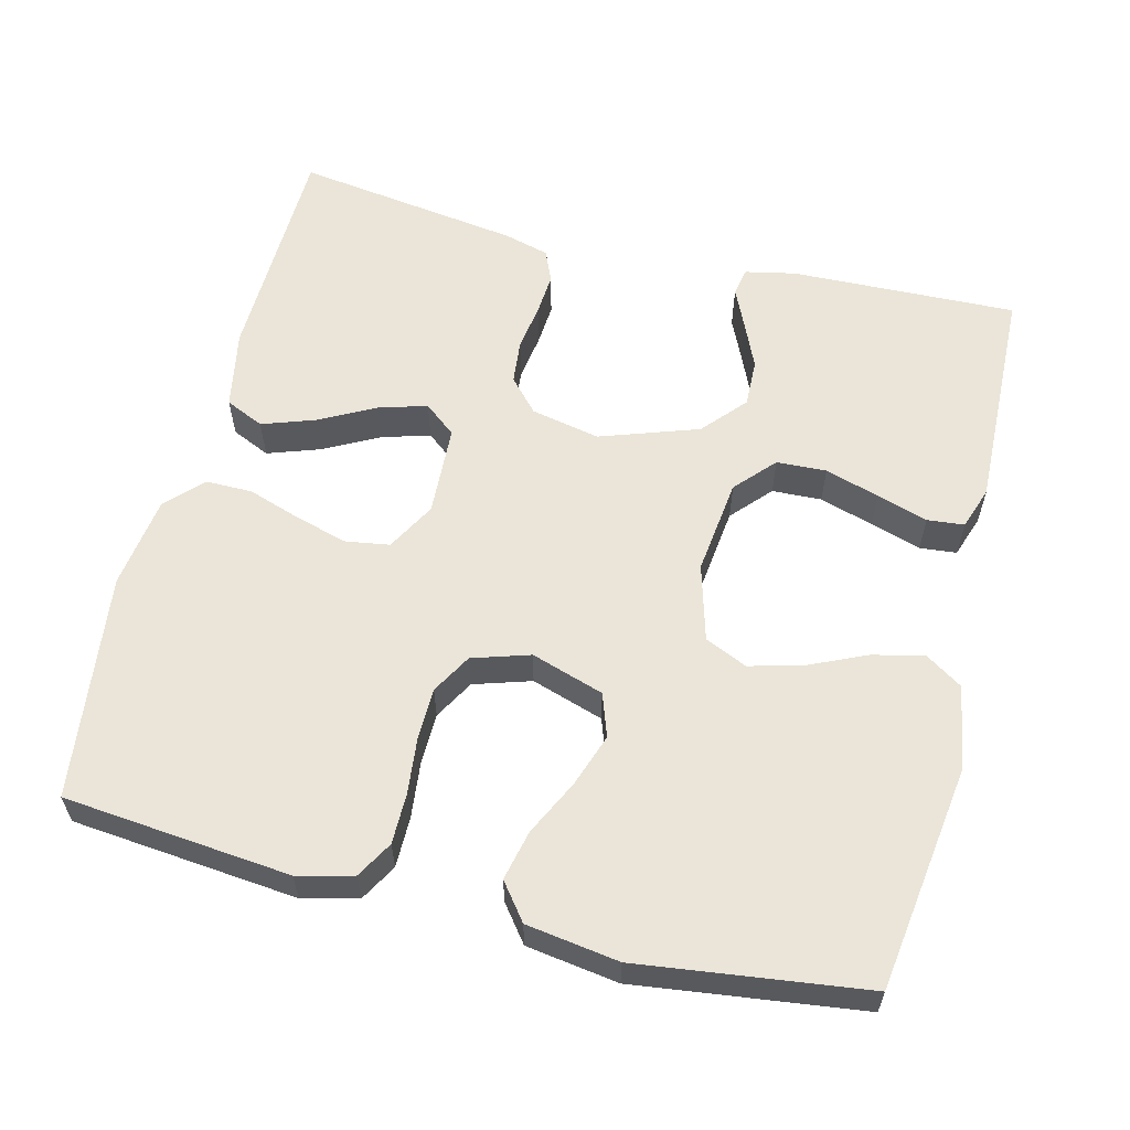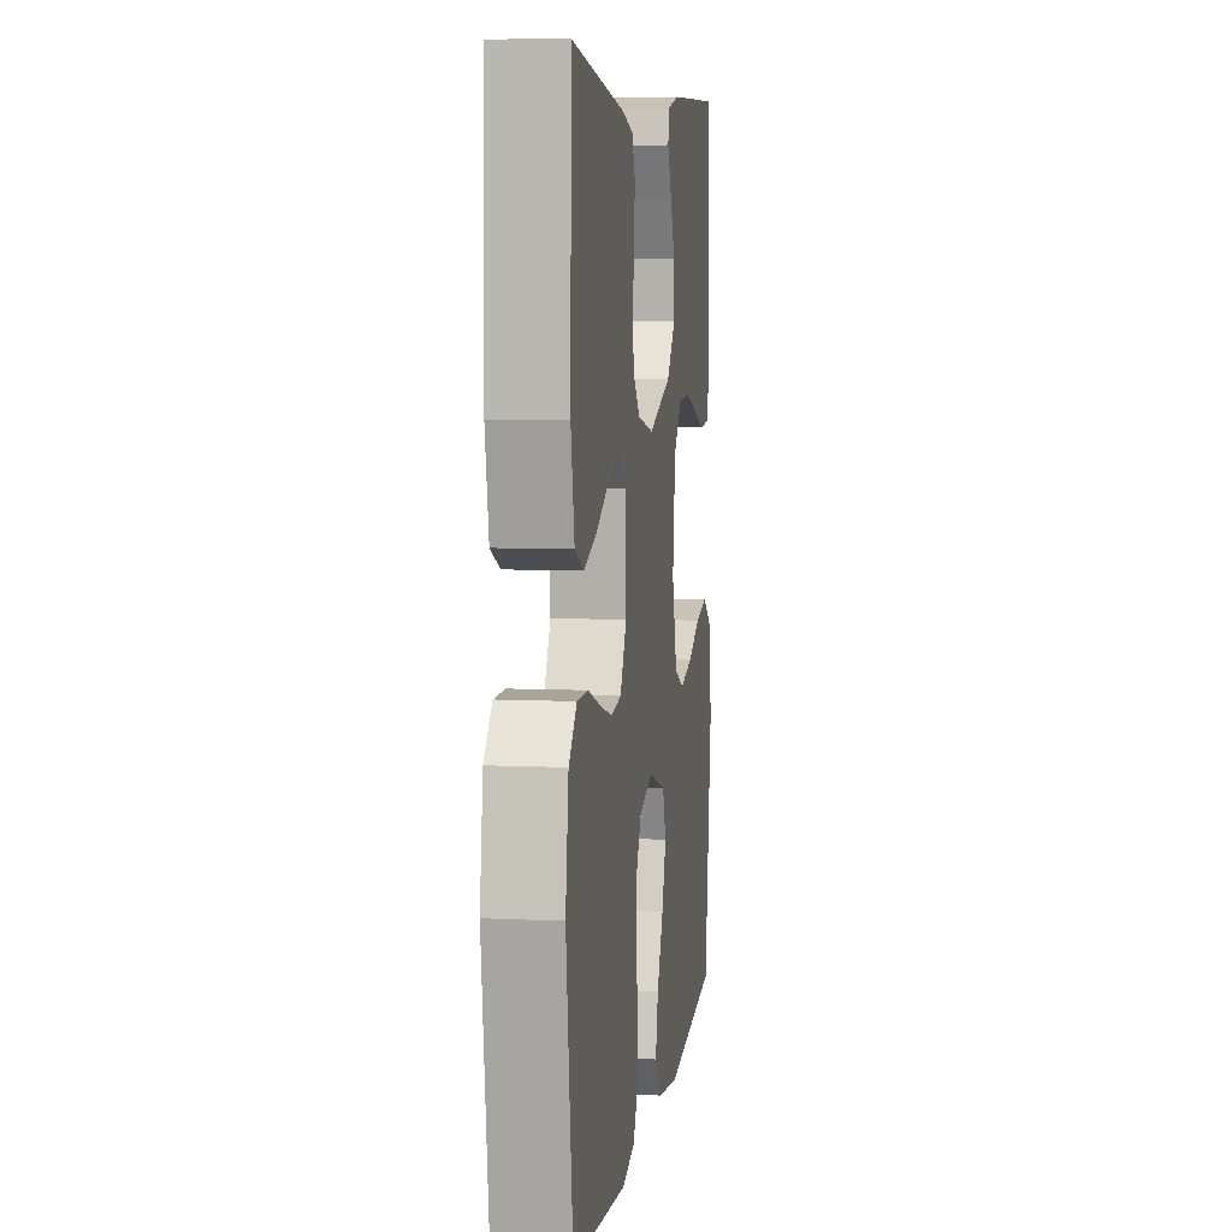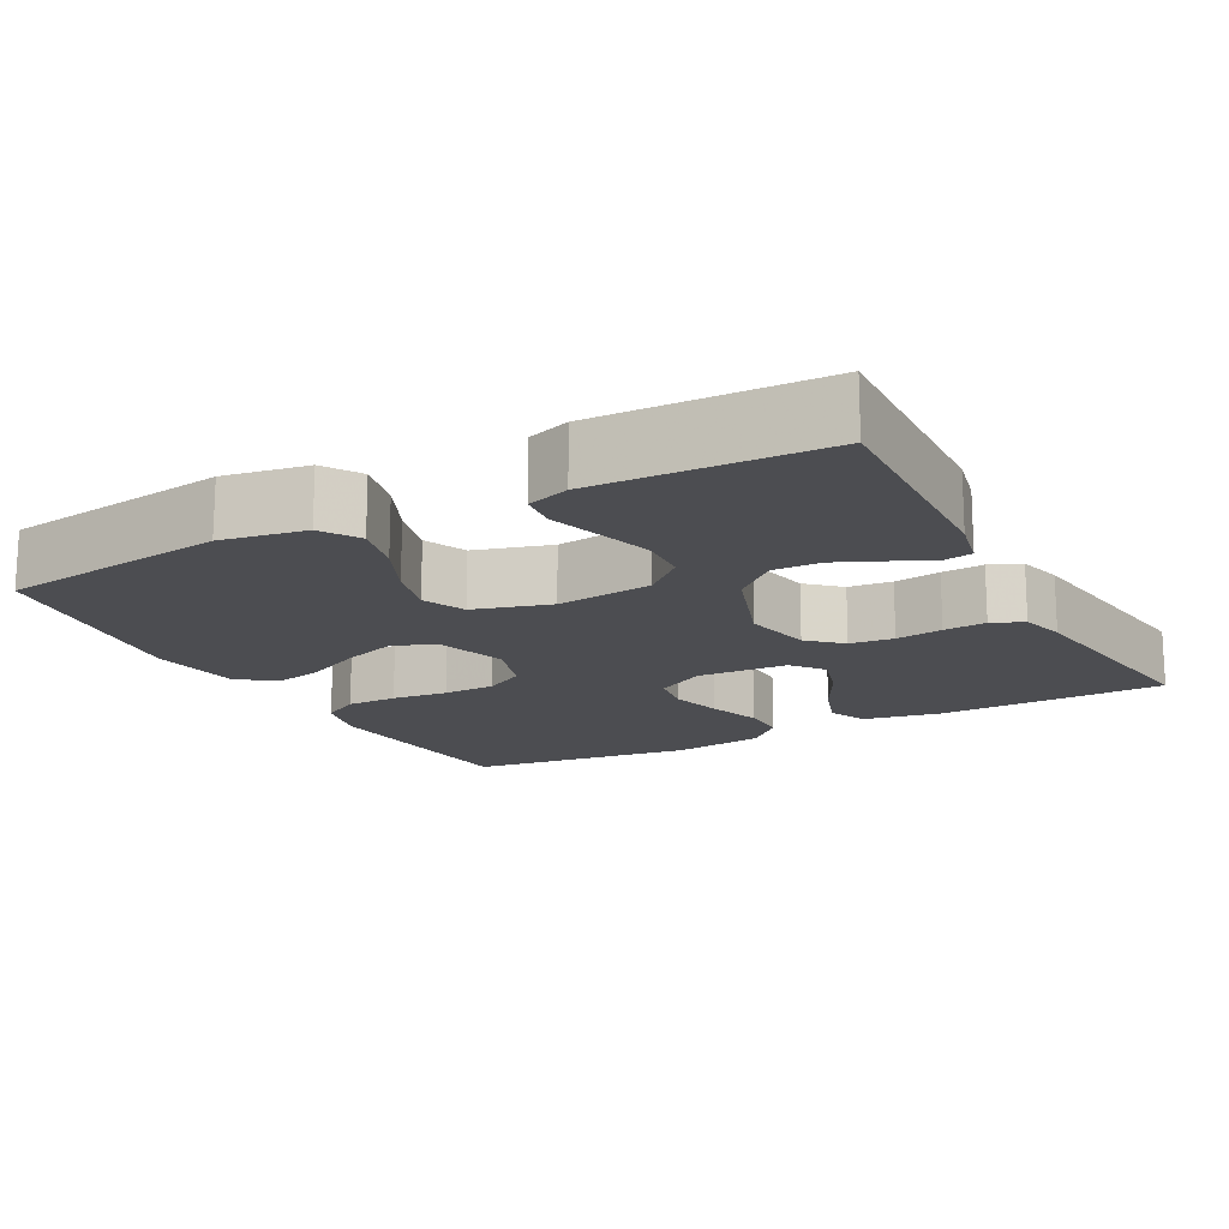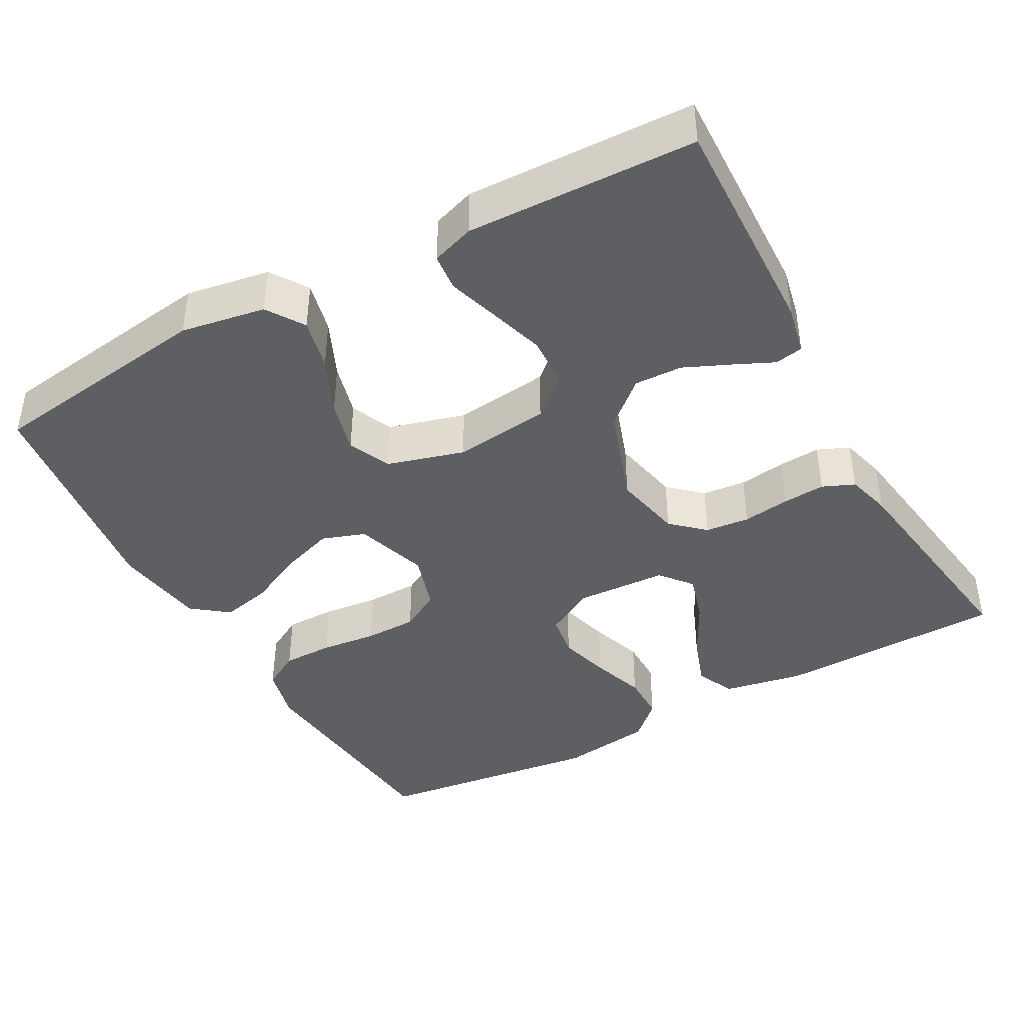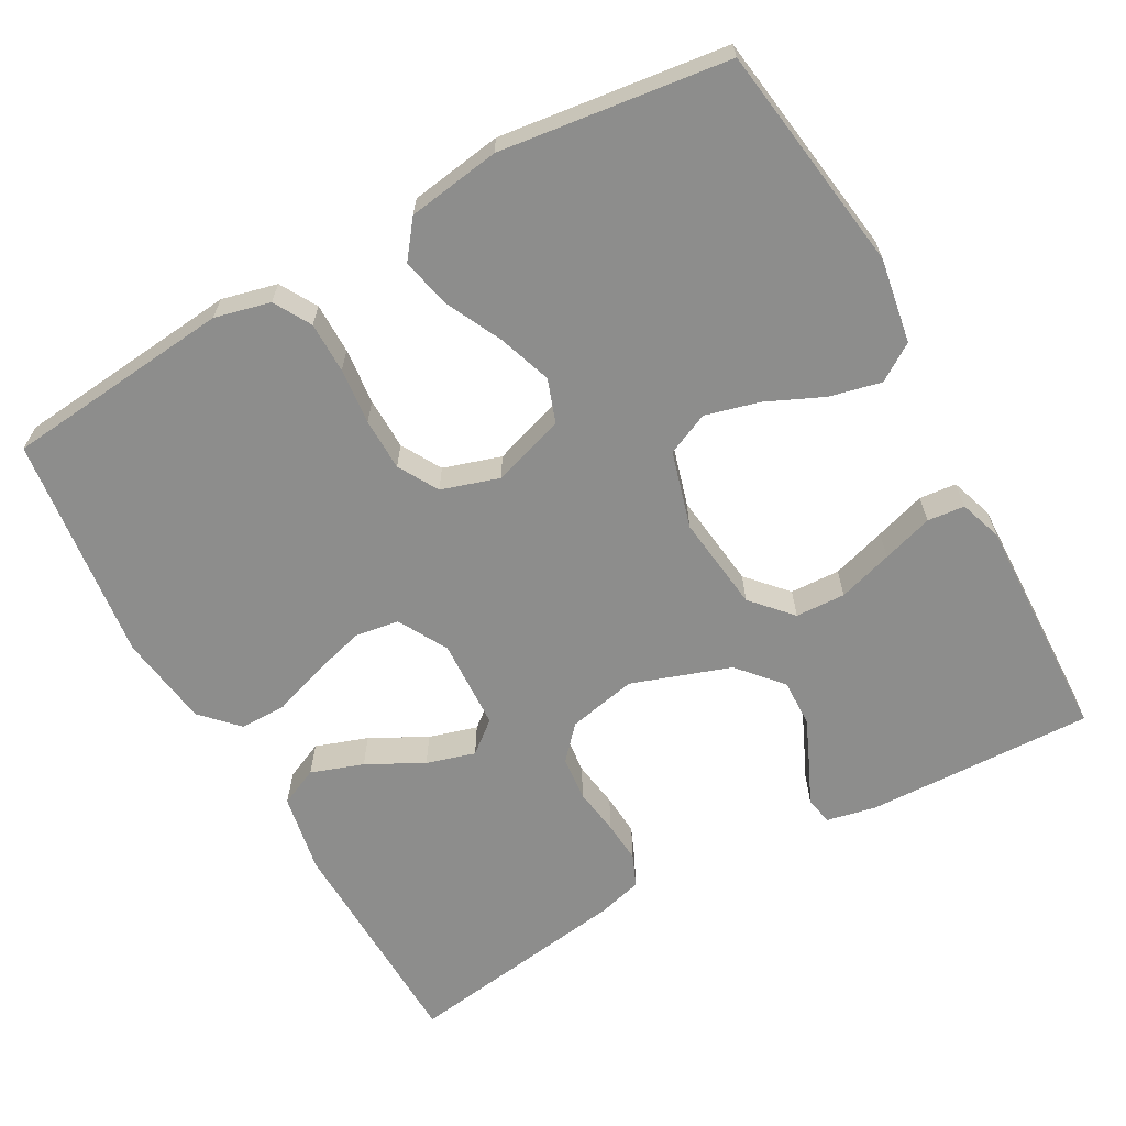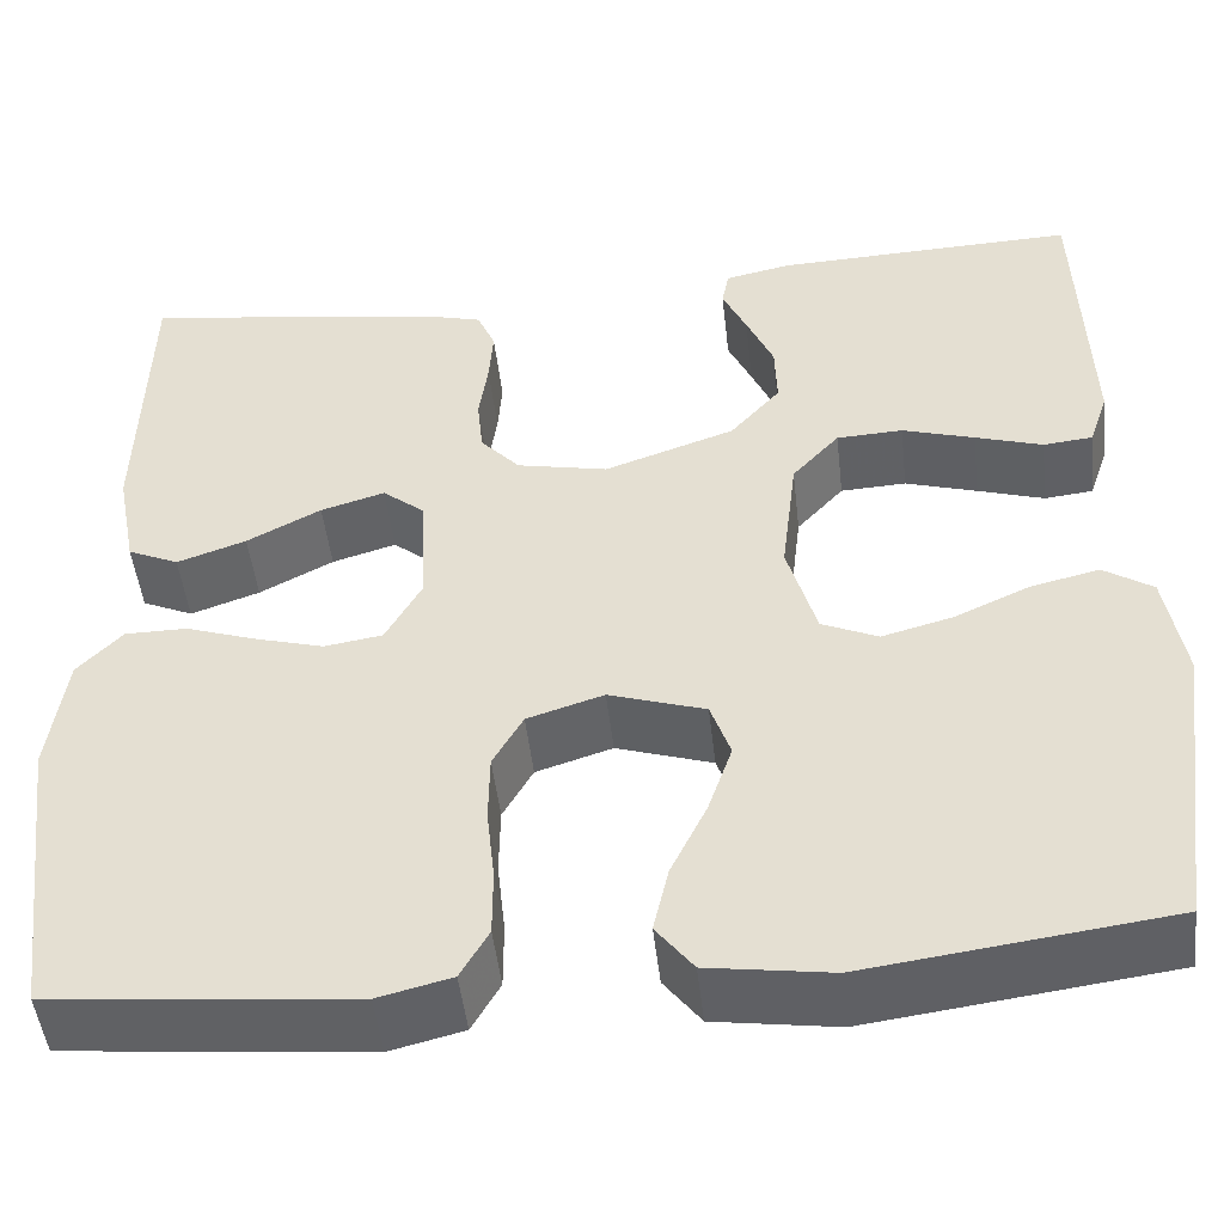
<metadata>
{"format":"obj","ext":"obj","renderer":"f3d","projection":"perspective","resolution":1024,"background":"white","views":[{"elev":59.4,"azim":-165.9,"up":"+Y"},{"elev":7.0,"azim":98.0,"up":"+Z"},{"elev":-16.2,"azim":-62.0,"up":"+Y"},{"elev":-41.6,"azim":-61.2,"up":"+Y"},{"elev":-64.5,"azim":-150.8,"up":"+Y"},{"elev":-48.4,"azim":-173.6,"up":"+Z"}]}
</metadata>
<code>
v -0.5 0.07 -0.5
v -0.542 0.07 -0.2
v -0.523 0.07 -0.089
v -0.474 0.07 -0.057
v -0.406 0.07 -0.073
v -0.331 0.07 -0.107
v -0.26 0.07 -0.126
v -0.204 0.07 -0.101
v -0.175 0.07 0
v -0.19 0.07 0.127
v -0.237 0.07 0.179
v -0.303 0.07 0.182
v -0.375 0.07 0.16
v -0.442 0.07 0.139
v -0.491 0.07 0.144
v -0.51 0.07 0.2
v -0.5 0.07 0.5
v -0.2 0.07 0.49
v -0.134 0.07 0.476
v -0.127 0.07 0.439
v -0.151 0.07 0.387
v -0.178 0.07 0.326
v -0.18 0.07 0.263
v -0.13 0.07 0.206
v 0 0.07 0.161
v 0.091 0.07 0.18
v 0.13 0.07 0.223
v 0.136 0.07 0.281
v 0.127 0.07 0.343
v 0.123 0.07 0.399
v 0.141 0.07 0.441
v 0.2 0.07 0.457
v 0.5 0.07 0.5
v 0.507 0.07 0.2
v 0.487 0.07 0.095
v 0.436 0.07 0.072
v 0.367 0.07 0.096
v 0.293 0.07 0.135
v 0.229 0.07 0.154
v 0.187 0.07 0.12
v 0.181 0.07 0
v 0.217 0.07 -0.065
v 0.275 0.07 -0.074
v 0.343 0.07 -0.055
v 0.414 0.07 -0.031
v 0.476 0.07 -0.031
v 0.521 0.07 -0.078
v 0.538 0.07 -0.2
v 0.5 0.07 -0.5
v 0.2 0.07 -0.529
v 0.127 0.07 -0.511
v 0.099 0.07 -0.462
v 0.099 0.07 -0.395
v 0.107 0.07 -0.321
v 0.106 0.07 -0.252
v 0.076 0.07 -0.199
v 0 0.07 -0.175
v -0.096 0.07 -0.206
v -0.116 0.07 -0.263
v -0.092 0.07 -0.333
v -0.056 0.07 -0.407
v -0.041 0.07 -0.473
v -0.078 0.07 -0.521
v -0.2 0.07 -0.539
v -0.5 0 -0.5
v -0.542 0 -0.2
v -0.523 0 -0.089
v -0.474 0 -0.057
v -0.406 0 -0.073
v -0.331 0 -0.107
v -0.26 0 -0.126
v -0.204 0 -0.101
v -0.175 0 0
v -0.19 0 0.127
v -0.237 0 0.179
v -0.303 0 0.182
v -0.375 0 0.16
v -0.442 0 0.139
v -0.491 0 0.144
v -0.51 0 0.2
v -0.5 0 0.5
v -0.2 0 0.49
v -0.134 0 0.476
v -0.127 0 0.439
v -0.151 0 0.387
v -0.178 0 0.326
v -0.18 0 0.263
v -0.13 0 0.206
v 0 0 0.161
v 0.091 0 0.18
v 0.13 0 0.223
v 0.136 0 0.281
v 0.127 0 0.343
v 0.123 0 0.399
v 0.141 0 0.441
v 0.2 0 0.457
v 0.5 0 0.5
v 0.507 0 0.2
v 0.487 0 0.095
v 0.436 0 0.072
v 0.367 0 0.096
v 0.293 0 0.135
v 0.229 0 0.154
v 0.187 0 0.12
v 0.181 0 0
v 0.217 0 -0.065
v 0.275 0 -0.074
v 0.343 0 -0.055
v 0.414 0 -0.031
v 0.476 0 -0.031
v 0.521 0 -0.078
v 0.538 0 -0.2
v 0.5 0 -0.5
v 0.2 0 -0.529
v 0.127 0 -0.511
v 0.099 0 -0.462
v 0.099 0 -0.395
v 0.107 0 -0.321
v 0.106 0 -0.252
v 0.076 0 -0.199
v 0 0 -0.175
v -0.096 0 -0.206
v -0.116 0 -0.263
v -0.092 0 -0.333
v -0.056 0 -0.407
v -0.041 0 -0.473
v -0.078 0 -0.521
v -0.2 0 -0.539
f 60 61 62 63
f 59 60 63 64
f 51 52 53 54
f 51 54 55
f 50 51 55
f 49 50 55
f 48 49 55 56
f 44 45 46 47
f 43 44 47 48
f 42 43 48 56
f 35 36 37 38
f 35 38 39
f 34 35 39
f 33 34 39
f 32 33 39 40
f 28 29 30 31
f 28 31 32 40
f 18 19 20 21
f 18 21 22
f 17 18 22 23
f 13 14 15 16
f 12 13 16 17
f 11 12 17 23
f 3 4 5 6
f 3 6 7
f 2 3 7
f 59 64 1 2
f 58 59 2 7
f 57 58 7 8
f 41 42 56 57
f 41 57 8 9
f 27 28 40 41
f 26 27 41
f 25 26 41 9
f 24 25 9 10
f 10 11 23 24
f 127 126 125 124
f 128 127 124 123
f 118 117 116 115
f 119 118 115
f 119 115 114
f 119 114 113
f 120 119 113 112
f 111 110 109 108
f 112 111 108 107
f 120 112 107 106
f 102 101 100 99
f 103 102 99
f 103 99 98
f 103 98 97
f 104 103 97 96
f 95 94 93 92
f 104 96 95 92
f 85 84 83 82
f 86 85 82
f 87 86 82 81
f 80 79 78 77
f 81 80 77 76
f 87 81 76 75
f 70 69 68 67
f 71 70 67
f 71 67 66
f 66 65 128 123
f 71 66 123 122
f 72 71 122 121
f 121 120 106 105
f 73 72 121 105
f 105 104 92 91
f 105 91 90
f 73 105 90 89
f 74 73 89 88
f 88 87 75 74
f 1 65 66 2
f 2 66 67 3
f 3 67 68 4
f 4 68 69 5
f 5 69 70 6
f 6 70 71 7
f 7 71 72 8
f 8 72 73 9
f 9 73 74 10
f 10 74 75 11
f 11 75 76 12
f 12 76 77 13
f 13 77 78 14
f 14 78 79 15
f 15 79 80 16
f 16 80 81 17
f 17 81 82 18
f 18 82 83 19
f 19 83 84 20
f 20 84 85 21
f 21 85 86 22
f 22 86 87 23
f 23 87 88 24
f 24 88 89 25
f 25 89 90 26
f 26 90 91 27
f 27 91 92 28
f 28 92 93 29
f 29 93 94 30
f 30 94 95 31
f 31 95 96 32
f 32 96 97 33
f 33 97 98 34
f 34 98 99 35
f 35 99 100 36
f 36 100 101 37
f 37 101 102 38
f 38 102 103 39
f 39 103 104 40
f 40 104 105 41
f 41 105 106 42
f 42 106 107 43
f 43 107 108 44
f 44 108 109 45
f 45 109 110 46
f 46 110 111 47
f 47 111 112 48
f 48 112 113 49
f 49 113 114 50
f 50 114 115 51
f 51 115 116 52
f 52 116 117 53
f 53 117 118 54
f 54 118 119 55
f 55 119 120 56
f 56 120 121 57
f 57 121 122 58
f 58 122 123 59
f 59 123 124 60
f 60 124 125 61
f 61 125 126 62
f 62 126 127 63
f 63 127 128 64
f 64 128 65 1

</code>
